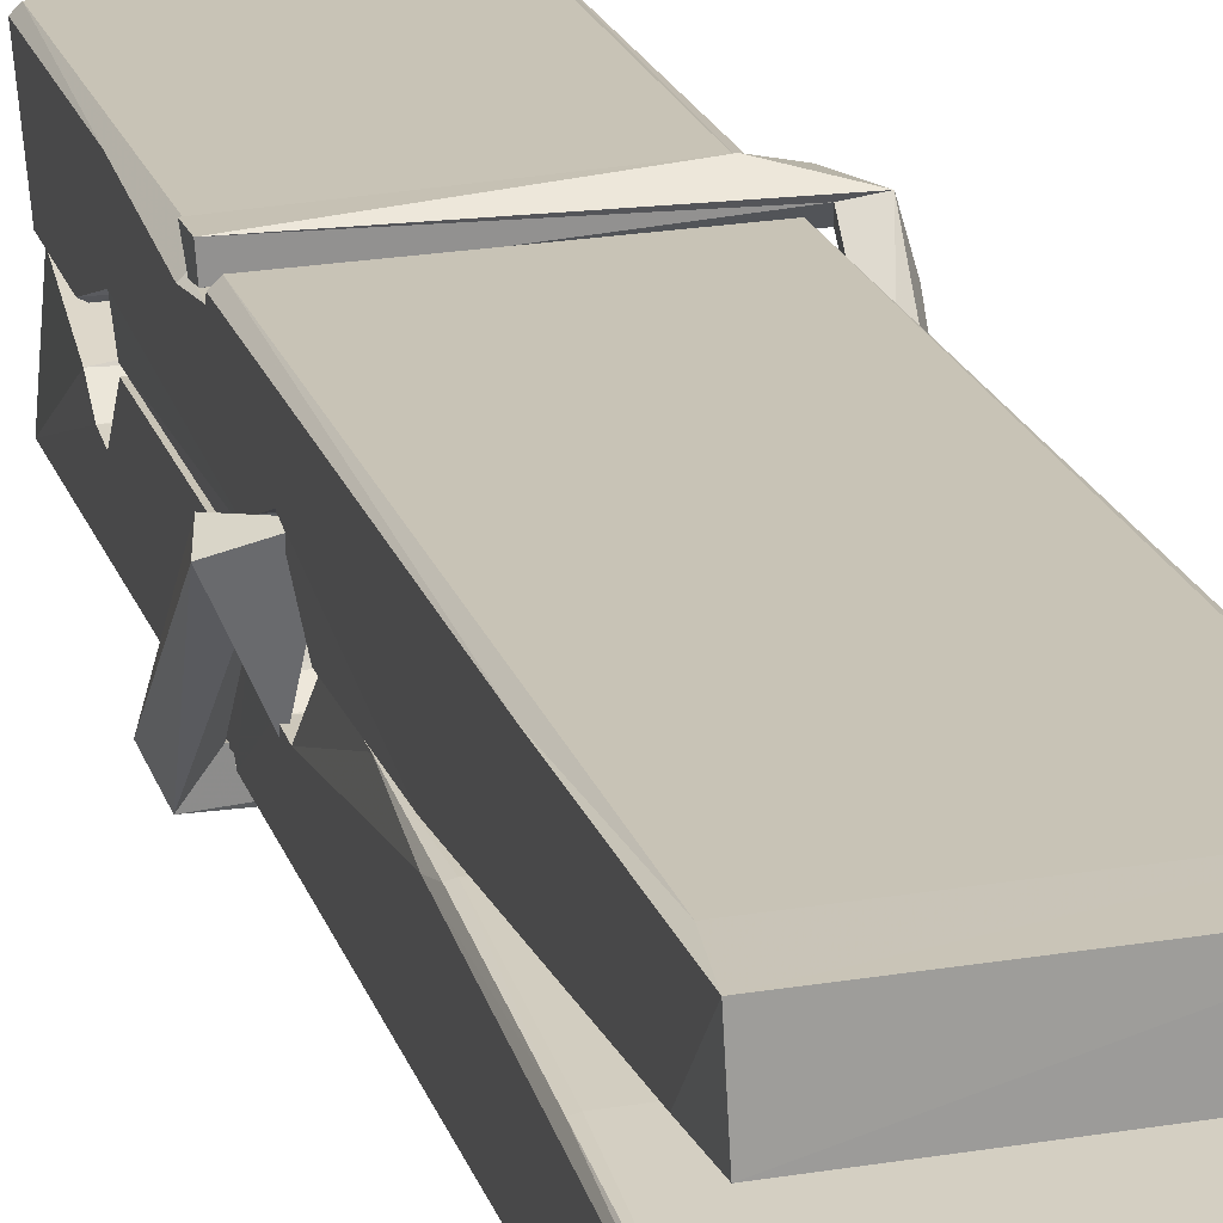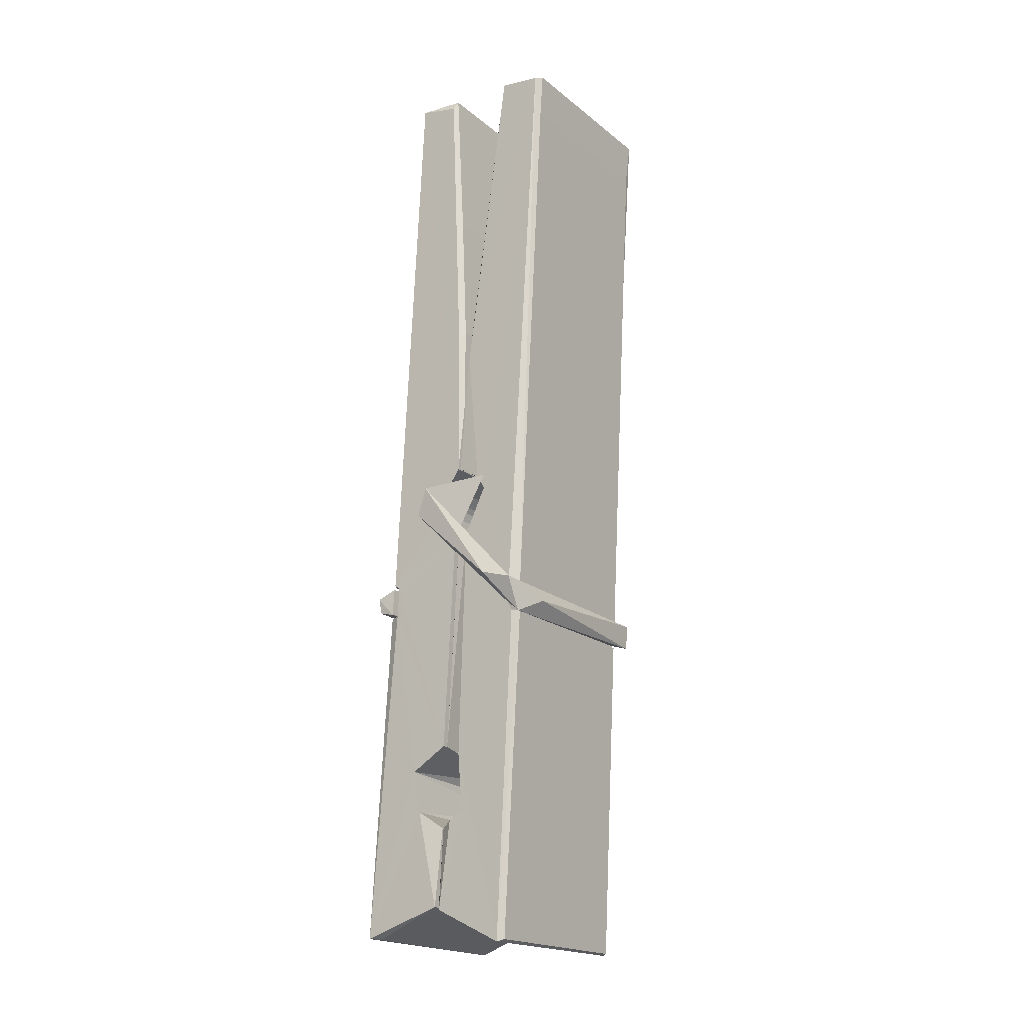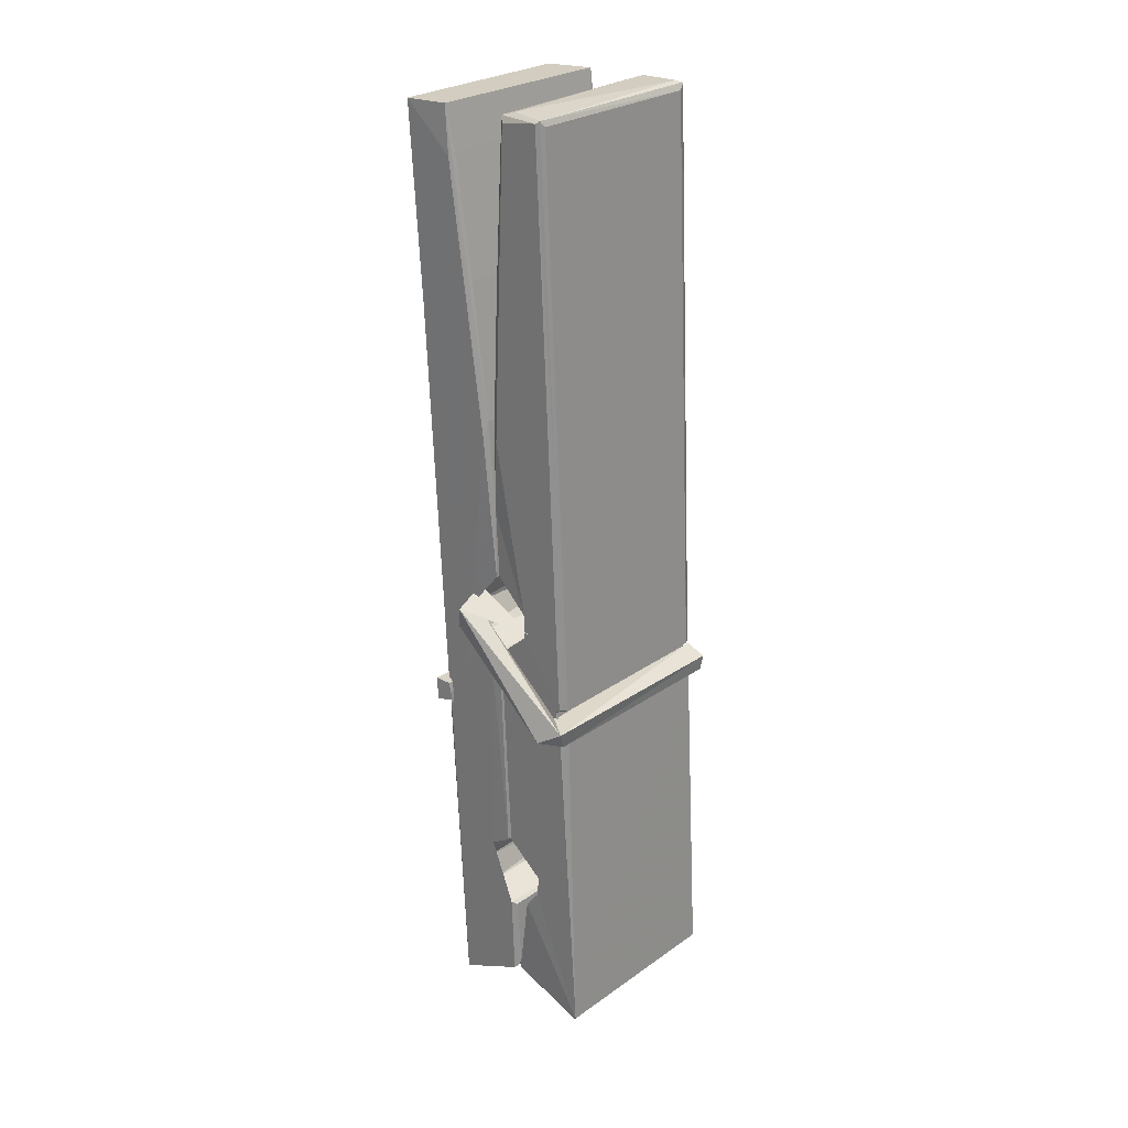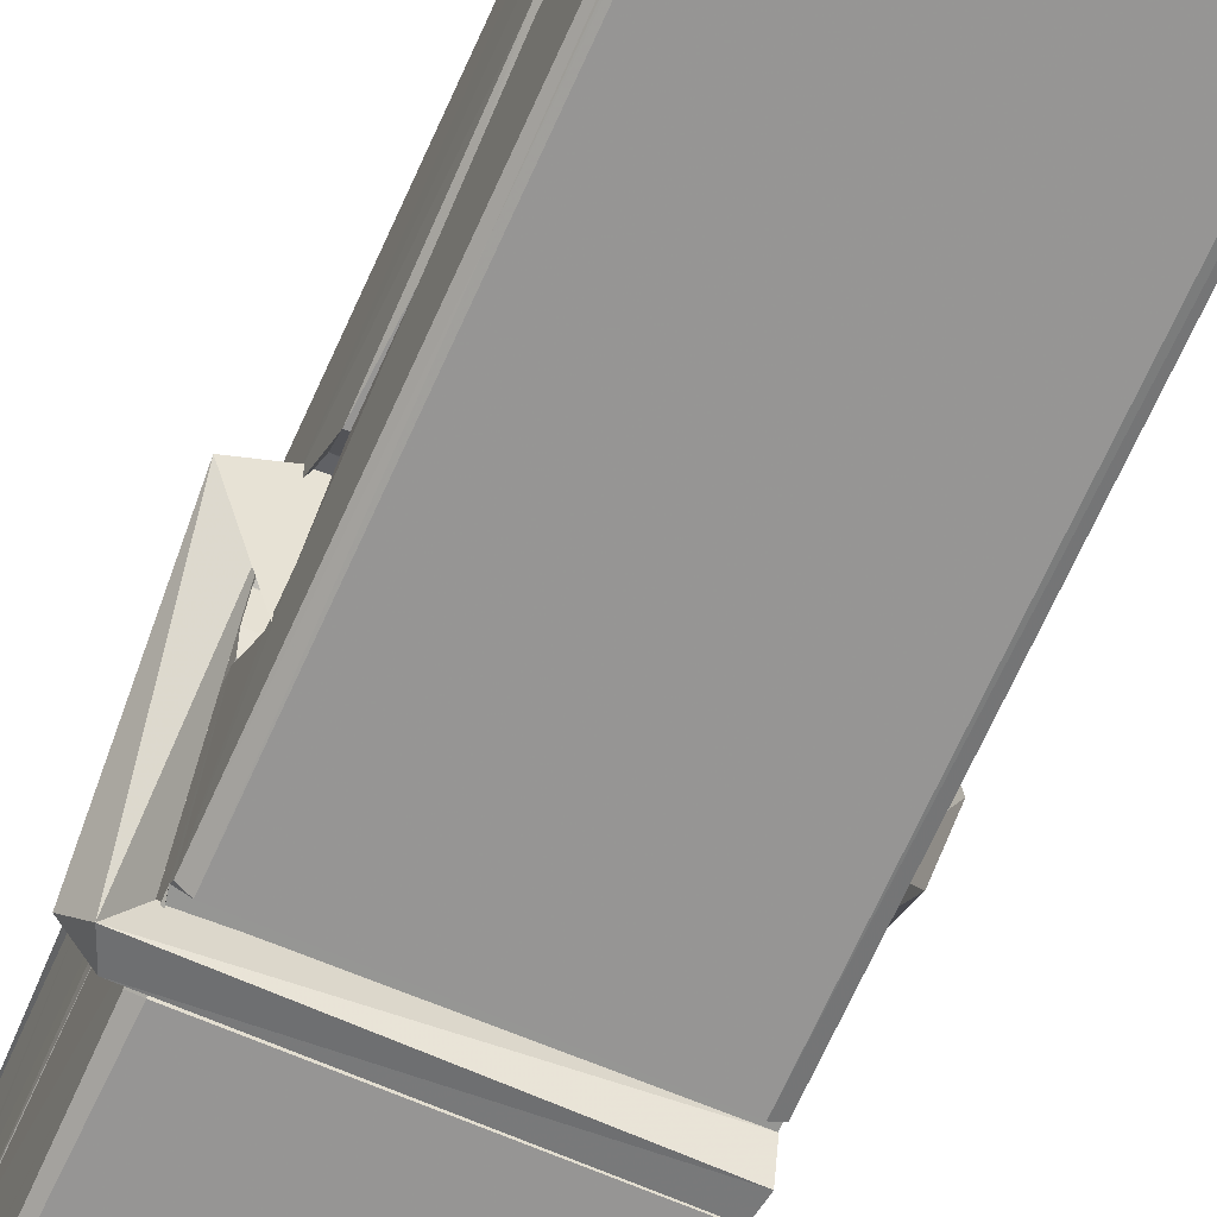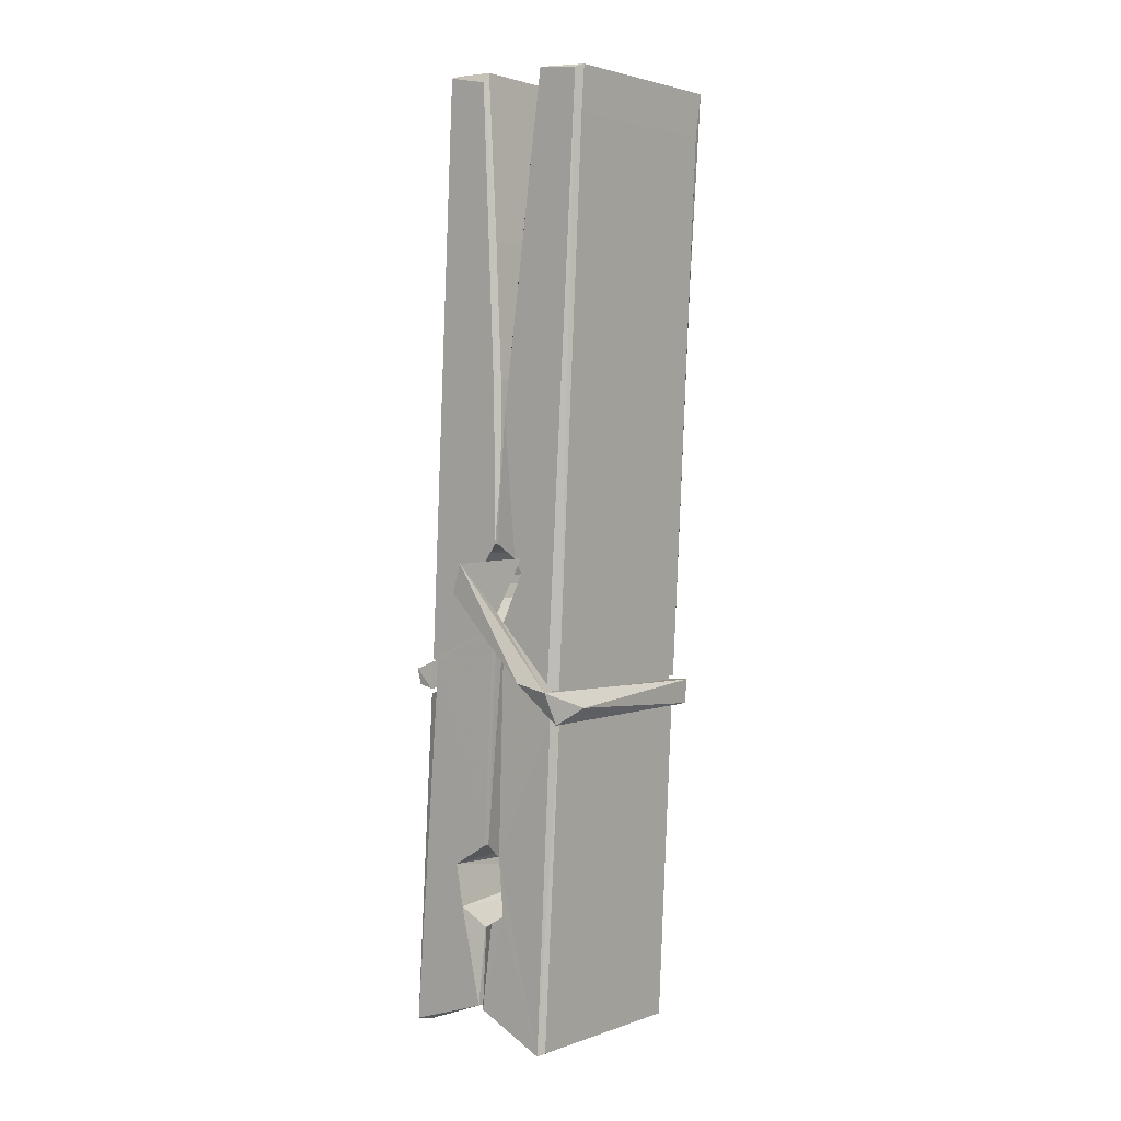
<metadata>
{"format":"obj","ext":"obj","renderer":"f3d","projection":"perspective","resolution":1024,"background":"white","views":[{"elev":23.5,"azim":166.8,"up":"+Z"},{"elev":-20.8,"azim":-55.0,"up":"+Y"},{"elev":28.6,"azim":132.4,"up":"+Y"},{"elev":-63.9,"azim":157.2,"up":"+Z"},{"elev":0.6,"azim":-50.4,"up":"+Y"}]}
</metadata>
<code>
v 0.8852 0.04657 -1.33
v 1.049 0.08056 -1.389
v 0.887 0.07886 -1.39
v 0.8908 0.08235 -1.391
v 0.8735 0.6254 -1.346
v 0.8751 0.7046 -1.333
v 0.8727 0.8017 -1.316
v 0.8778 0.594 -1.351
v 1.031 0.8026 -1.315
v 0.8717 0.7979 -1.273
v 0.8715 0.565 -1.352
v 0.8648 0.837 -1.309
v 1.045 0.2151 -1.38
v 0.8782 0.3208 -1.31
v 0.8758 0.3983 -1.357
v 0.8821 0.149 -1.376
v 0.8822 0.156 -1.364
v 0.8811 0.204 -1.367
v 1.047 0.1626 -1.362
v 1.041 0.1832 -1.355
v 0.8868 0.1658 -1.357
v 1.04 0.4305 -1.337
v 1.036 0.4486 -1.342
v 0.8746 0.449 -1.344
v 0.8753 0.4609 -1.364
v 1.038 0.4661 -1.365
v 0.8831 0.3441 -1.305
v 1.025 0.8056 -1.317
v 1.028 0.8416 -1.31
v 1.032 0.598 -1.352
v 1.04 0.4088 -1.348
v 1.04 0.3988 -1.368
v 1.041 0.4026 -1.358
v 1.04 0.218 -1.383
v 1.047 0.08296 -1.391
v 1.043 0.08638 -1.392
v 1.046 0.3272 -1.315
v 0.8853 0.3208 -1.307
v 1.026 0.8025 -1.274
v 1.028 0.7086 -1.334
v 0.8759 0.419 -1.337
v 0.8843 0.2127 -1.382
v 0.8915 0.1841 -1.353
v 1.047 0.1505 -1.385
v 0.8797 0.5198 -1.36
v 1.034 0.5237 -1.361
v 0.8749 0.4374 -1.338
v 0.8652 0.8317 -1.274
v 0.8721 0.8348 -1.271
v 1.03 0.8389 -1.272
v 1.034 0.6791 -1.286
v 1.042 0.3496 -1.31
v 1.043 0.1476 -1.388
v 1.05 0.05118 -1.332
v 1.046 0.05221 -1.327
v 0.8905 0.04865 -1.326
v 0.884 0.07606 -1.388
v 1.036 0.5842 -1.351
v 1.046 0.2038 -1.363
v 0.8807 0.393 -1.369
v 1.035 0.3968 -1.37
v 1.042 0.3472 -1.314
v 0.876 0.3924 -1.365
v 1.043 0.3238 -1.312
v 1.038 0.3248 -1.308
v 0.8872 0.1435 -1.387
v 0.8775 0.3429 -1.313
v 0.8781 0.3229 -1.314
v 1.038 0.3481 -1.306
v 0.8678 0.8414 -1.366
v 1.046 0.08218 -1.393
v 0.8744 0.5945 -1.359
v 0.8714 0.7059 -1.361
v 1.029 0.8381 -1.37
v 1.029 0.8437 -1.402
v 1.036 0.5853 -1.365
v 1.034 0.5987 -1.361
v 1.031 0.7107 -1.363
v 0.871 0.5809 -1.364
v 0.8806 0.2126 -1.382
v 1.045 0.217 -1.384
v 1.047 0.158 -1.403
v 0.8807 0.1943 -1.414
v 0.88 0.3356 -1.441
v 1.045 0.2078 -1.405
v 0.8786 0.43 -1.397
v 1.036 0.4551 -1.388
v 0.8813 0.4534 -1.384
v 1.039 0.4424 -1.396
v 0.8741 0.461 -1.365
v 0.8753 0.4127 -1.394
v 1.04 0.4103 -1.39
v 1.04 0.4221 -1.397
v 1.036 0.4662 -1.366
v 0.8762 0.3931 -1.37
v 0.8698 0.837 -1.406
v 1.03 0.5985 -1.36
v 1.046 0.174 -1.415
v 1.036 0.3396 -1.442
v 1.033 0.5503 -1.426
v 1.023 0.841 -1.407
v 1.023 0.8466 -1.377
v 1.026 0.8432 -1.367
v 1.027 0.7105 -1.362
v 0.8746 0.4415 -1.394
v 1.046 0.1917 -1.416
v 0.8818 0.1594 -1.408
v 0.8839 0.0788 -1.392
v 0.8762 0.5198 -1.361
v 1.035 0.5239 -1.362
v 1.035 0.3687 -1.44
v 0.864 0.8417 -1.403
v 0.8697 0.8438 -1.4
v 1.026 0.8456 -1.405
v 1.041 0.3695 -1.436
v 1.042 0.3375 -1.438
v 1.048 0.06416 -1.462
v 0.89 0.05714 -1.453
v 0.8768 0.3368 -1.433
v 0.8644 0.8336 -1.369
v 1.046 0.05984 -1.458
v 0.8821 0.3647 -1.439
v 0.8762 0.3648 -1.436
v 1.04 0.3977 -1.371
v 0.8762 0.3621 -1.431
v 0.8871 0.1443 -1.387
v 0.884 0.05789 -1.461
v 1.041 0.3664 -1.432
v 1.036 0.3409 -1.434
v 0.8776 0.3622 -1.438
v 1.042 0.3605 -1.432
v 1.05 0.3446 -1.449
v 0.8776 0.3393 -1.44
v 1.064 0.3485 -1.434
v 0.8781 0.3424 -1.453
v 0.8764 0.3554 -1.454
v 1.045 0.324 -1.298
v 1.044 0.3291 -1.314
v 1.044 0.4296 -1.354
v 0.8586 0.3435 -1.3
v 1.038 0.4261 -1.404
v 1.028 0.4436 -1.336
v 0.8823 0.3956 -1.382
v 0.8743 0.4492 -1.337
v 0.8616 0.4444 -1.392
v 0.8622 0.4203 -1.4
v 0.853 0.3501 -1.323
v 0.8731 0.4044 -1.362
v 0.8972 0.3298 -1.291
v 0.8733 0.317 -1.3
v 0.8712 0.33 -1.314
v 1.043 0.3443 -1.311
v 0.8742 0.3409 -1.303
v 1.044 0.3444 -1.297
v 1.063 0.4388 -1.346
v 1.058 0.419 -1.341
v 1.052 0.3484 -1.425
v 1.056 0.3595 -1.451
f 49 29 12
f 8 5 6
f 5 7 6
f 7 40 6
f 40 8 6
f 58 30 29
f 58 29 9
f 12 5 11
f 18 15 42
f 15 63 42
f 20 59 19
f 38 14 1
f 18 43 17
f 18 59 43
f 17 43 21
f 22 23 26
f 41 31 15
f 15 32 60
f 7 5 12
f 50 9 29
f 48 10 49
f 28 12 29
f 28 29 40
f 29 30 40
f 23 24 26
f 22 47 23
f 47 24 23
f 41 22 31
f 18 13 59
f 43 59 20
f 19 17 21
f 21 20 19
f 44 16 19
f 16 17 19
f 54 57 2
f 69 52 51
f 39 51 50
f 28 7 12
f 30 8 40
f 40 7 28
f 25 45 26
f 25 26 24
f 47 22 41
f 31 33 15
f 33 32 15
f 34 13 42
f 42 13 18
f 43 20 21
f 36 35 3
f 36 3 4
f 57 3 2
f 3 35 2
f 10 39 50
f 10 50 49
f 25 11 45
f 11 5 8
f 11 8 45
f 45 8 30
f 26 45 46
f 45 30 46
f 58 22 26
f 26 46 58
f 46 30 58
f 51 39 69
f 39 10 69
f 25 24 11
f 47 67 48
f 67 27 48
f 48 27 10
f 51 9 50
f 22 9 51
f 52 22 51
f 64 37 55
f 55 56 54
f 54 56 1
f 4 3 66
f 36 4 66
f 36 66 53
f 35 36 53
f 35 53 2
f 56 55 38
f 66 3 57
f 1 18 17
f 14 18 1
f 15 18 14
f 47 11 24
f 11 47 48
f 12 11 48
f 49 12 48
f 29 49 50
f 9 22 58
f 31 22 52
f 31 52 33
f 64 19 59
f 19 64 44
f 2 44 64
f 2 64 54
f 57 54 1
f 32 61 60
f 33 13 32
f 62 33 52
f 47 41 15
f 15 60 63
f 60 61 42
f 34 42 61
f 32 13 34
f 32 34 61
f 33 59 13
f 64 59 33
f 38 55 65
f 55 37 65
f 14 68 15
f 60 42 63
f 66 16 44
f 66 44 53
f 2 53 44
f 55 54 64
f 38 1 56
f 17 57 1
f 57 17 16
f 66 57 16
f 15 68 67
f 62 37 64
f 68 37 62
f 68 62 67
f 64 33 62
f 52 69 62
f 67 62 69
f 67 69 27
f 47 15 67
f 69 10 27
f 37 38 65
f 38 37 68
f 68 14 38
f 82 117 71
f 75 76 74
f 76 77 78
f 76 78 74
f 78 103 74
f 73 72 79
f 73 79 120
f 83 85 106
f 83 80 85
f 83 106 98
f 83 98 107
f 106 116 98
f 105 86 91
f 87 94 89
f 112 123 122
f 123 90 105
f 90 88 105
f 70 73 120
f 103 78 104
f 78 77 97
f 78 97 104
f 88 94 87
f 89 86 105
f 105 87 89
f 93 86 89
f 117 116 99
f 115 100 111
f 96 111 101
f 111 100 101
f 100 114 101
f 72 73 104
f 73 70 103
f 73 103 104
f 104 97 72
f 90 109 94
f 94 88 90
f 105 88 87
f 92 91 93
f 91 86 93
f 95 91 92
f 92 124 95
f 95 81 80
f 80 81 85
f 98 82 107
f 107 82 126
f 108 71 118
f 127 121 117
f 114 112 96
f 114 96 101
f 102 103 70
f 72 97 110
f 72 110 109
f 110 94 109
f 97 77 110
f 89 94 110
f 89 110 76
f 110 77 76
f 122 111 96
f 96 112 122
f 79 72 109
f 109 90 79
f 127 84 119
f 113 112 114
f 114 102 113
f 75 102 114
f 75 114 100
f 75 100 115
f 121 127 118
f 126 71 108
f 84 127 117
f 99 84 117
f 127 83 107
f 127 119 83
f 95 123 91
f 91 123 105
f 90 123 112
f 90 112 79
f 112 120 79
f 112 70 120
f 70 112 113
f 70 113 102
f 102 75 103
f 103 75 74
f 76 75 89
f 75 115 89
f 115 93 89
f 81 128 116
f 106 85 81
f 106 81 116
f 98 116 117
f 98 117 82
f 121 71 117
f 71 121 118
f 127 108 118
f 92 93 124
f 93 115 124
f 123 95 125
f 81 95 124
f 128 81 124
f 124 115 128
f 128 115 111
f 111 122 125
f 111 125 128
f 122 123 125
f 80 83 119
f 71 126 82
f 127 107 108
f 107 126 108
f 119 129 128
f 128 125 119
f 80 125 95
f 125 80 119
f 99 116 128
f 99 128 129
f 99 129 119
f 119 84 99
f 131 158 130
f 132 136 158
f 132 134 133
f 130 136 133
f 132 133 135
f 136 132 135
f 130 158 136
f 149 137 154
f 154 152 153
f 155 134 158
f 158 131 139
f 151 148 153
f 147 146 151
f 155 142 156
f 156 142 139
f 155 139 142
f 142 155 141
f 141 155 142
f 145 144 143
f 145 143 144
f 148 145 144
f 144 145 148
f 146 145 148
f 147 145 146
f 146 148 151
f 147 140 145
f 156 139 131
f 134 155 156
f 155 158 139
f 145 140 148
f 147 150 140
f 150 147 151
f 150 149 140
f 140 153 148
f 153 140 154
f 154 140 149
f 151 138 150
f 153 152 151
f 138 152 137
f 137 152 154
f 150 137 149
f 137 150 138
f 138 151 152
f 157 134 156
f 157 156 131
f 157 131 134
f 132 158 134
f 134 131 133
f 131 130 133
f 133 136 135
f 49 29 12
f 8 5 6
f 5 7 6
f 7 40 6
f 40 8 6
f 58 30 29
f 58 29 9
f 12 5 11
f 18 15 42
f 15 63 42
f 20 59 19
f 38 14 1
f 18 43 17
f 18 59 43
f 17 43 21
f 22 23 26
f 41 31 15
f 15 32 60
f 7 5 12
f 50 9 29
f 48 10 49
f 28 12 29
f 28 29 40
f 29 30 40
f 23 24 26
f 22 47 23
f 47 24 23
f 41 22 31
f 18 13 59
f 43 59 20
f 19 17 21
f 21 20 19
f 44 16 19
f 16 17 19
f 54 57 2
f 69 52 51
f 39 51 50
f 28 7 12
f 30 8 40
f 40 7 28
f 25 45 26
f 25 26 24
f 47 22 41
f 31 33 15
f 33 32 15
f 34 13 42
f 42 13 18
f 43 20 21
f 36 35 3
f 36 3 4
f 57 3 2
f 3 35 2
f 10 39 50
f 10 50 49
f 25 11 45
f 11 5 8
f 11 8 45
f 45 8 30
f 26 45 46
f 45 30 46
f 58 22 26
f 26 46 58
f 46 30 58
f 51 39 69
f 39 10 69
f 25 24 11
f 47 67 48
f 67 27 48
f 48 27 10
f 51 9 50
f 22 9 51
f 52 22 51
f 64 37 55
f 55 56 54
f 54 56 1
f 4 3 66
f 36 4 66
f 36 66 53
f 35 36 53
f 35 53 2
f 56 55 38
f 66 3 57
f 1 18 17
f 14 18 1
f 15 18 14
f 47 11 24
f 11 47 48
f 12 11 48
f 49 12 48
f 29 49 50
f 9 22 58
f 31 22 52
f 31 52 33
f 64 19 59
f 19 64 44
f 2 44 64
f 2 64 54
f 57 54 1
f 32 61 60
f 33 13 32
f 62 33 52
f 47 41 15
f 15 60 63
f 60 61 42
f 34 42 61
f 32 13 34
f 32 34 61
f 33 59 13
f 64 59 33
f 38 55 65
f 55 37 65
f 14 68 15
f 60 42 63
f 66 16 44
f 66 44 53
f 2 53 44
f 55 54 64
f 38 1 56
f 17 57 1
f 57 17 16
f 66 57 16
f 15 68 67
f 62 37 64
f 68 37 62
f 68 62 67
f 64 33 62
f 52 69 62
f 67 62 69
f 67 69 27
f 47 15 67
f 69 10 27
f 37 38 65
f 38 37 68
f 68 14 38
f 82 117 71
f 75 76 74
f 76 77 78
f 76 78 74
f 78 103 74
f 73 72 79
f 73 79 120
f 83 85 106
f 83 80 85
f 83 106 98
f 83 98 107
f 106 116 98
f 105 86 91
f 87 94 89
f 112 123 122
f 123 90 105
f 90 88 105
f 70 73 120
f 103 78 104
f 78 77 97
f 78 97 104
f 88 94 87
f 89 86 105
f 105 87 89
f 93 86 89
f 117 116 99
f 115 100 111
f 96 111 101
f 111 100 101
f 100 114 101
f 72 73 104
f 73 70 103
f 73 103 104
f 104 97 72
f 90 109 94
f 94 88 90
f 105 88 87
f 92 91 93
f 91 86 93
f 95 91 92
f 92 124 95
f 95 81 80
f 80 81 85
f 98 82 107
f 107 82 126
f 108 71 118
f 127 121 117
f 114 112 96
f 114 96 101
f 102 103 70
f 72 97 110
f 72 110 109
f 110 94 109
f 97 77 110
f 89 94 110
f 89 110 76
f 110 77 76
f 122 111 96
f 96 112 122
f 79 72 109
f 109 90 79
f 127 84 119
f 113 112 114
f 114 102 113
f 75 102 114
f 75 114 100
f 75 100 115
f 121 127 118
f 126 71 108
f 84 127 117
f 99 84 117
f 127 83 107
f 127 119 83
f 95 123 91
f 91 123 105
f 90 123 112
f 90 112 79
f 112 120 79
f 112 70 120
f 70 112 113
f 70 113 102
f 102 75 103
f 103 75 74
f 76 75 89
f 75 115 89
f 115 93 89
f 81 128 116
f 106 85 81
f 106 81 116
f 98 116 117
f 98 117 82
f 121 71 117
f 71 121 118
f 127 108 118
f 92 93 124
f 93 115 124
f 123 95 125
f 81 95 124
f 128 81 124
f 124 115 128
f 128 115 111
f 111 122 125
f 111 125 128
f 122 123 125
f 80 83 119
f 71 126 82
f 127 107 108
f 107 126 108
f 119 129 128
f 128 125 119
f 80 125 95
f 125 80 119
f 99 116 128
f 99 128 129
f 99 129 119
f 119 84 99
f 131 158 130
f 132 136 158
f 132 134 133
f 130 136 133
f 132 133 135
f 136 132 135
f 130 158 136
f 149 137 154
f 154 152 153
f 155 134 158
f 158 131 139
f 151 148 153
f 147 146 151
f 155 142 156
f 156 142 139
f 155 139 142
f 142 155 141
f 141 155 142
f 145 144 143
f 145 143 144
f 148 145 144
f 144 145 148
f 146 145 148
f 147 145 146
f 146 148 151
f 147 140 145
f 156 139 131
f 134 155 156
f 155 158 139
f 145 140 148
f 147 150 140
f 150 147 151
f 150 149 140
f 140 153 148
f 153 140 154
f 154 140 149
f 151 138 150
f 153 152 151
f 138 152 137
f 137 152 154
f 150 137 149
f 137 150 138
f 138 151 152
f 157 134 156
f 157 156 131
f 157 131 134
f 132 158 134
f 134 131 133
f 131 130 133
f 133 136 135

</code>
